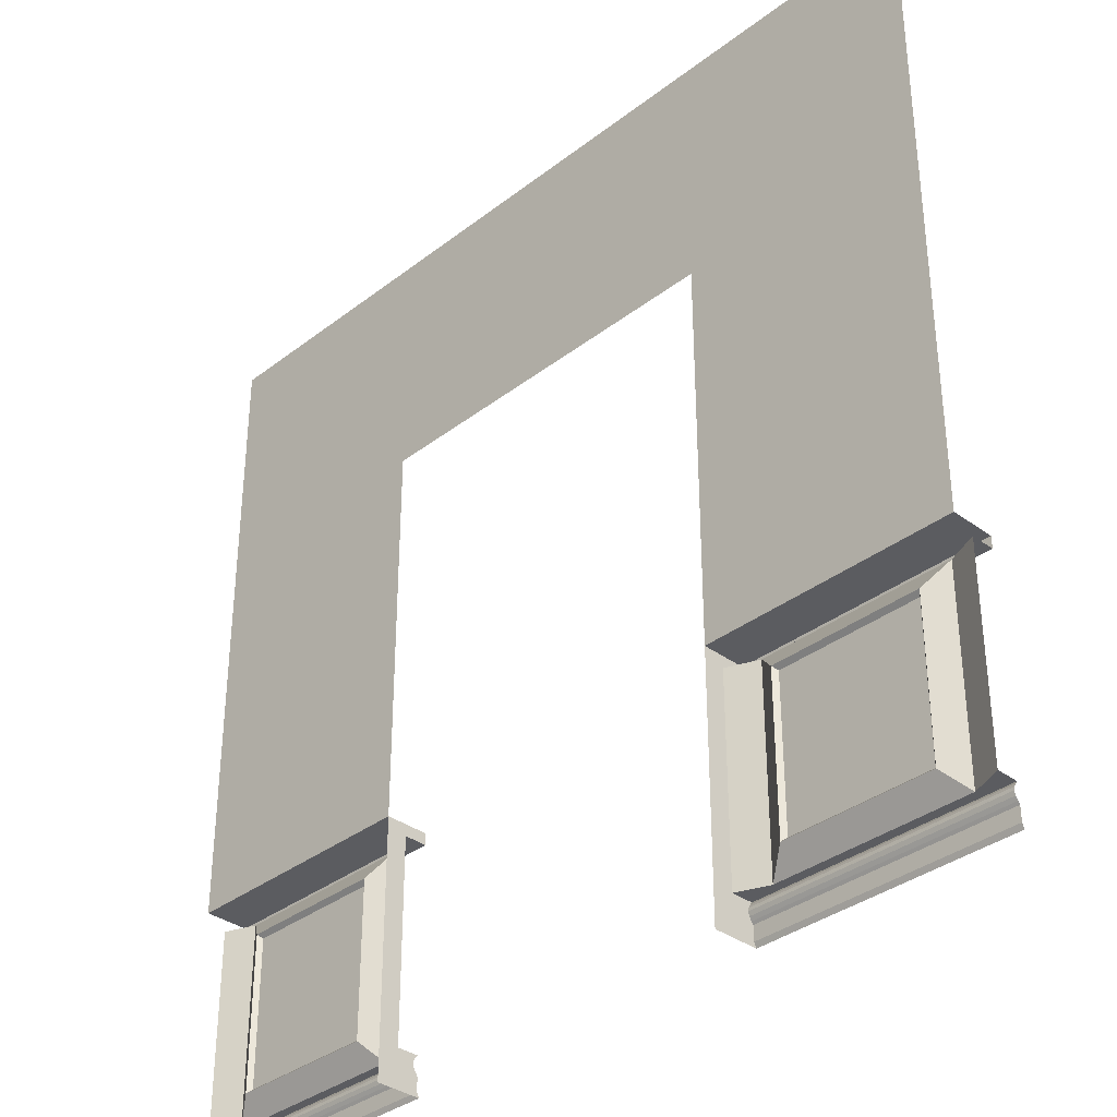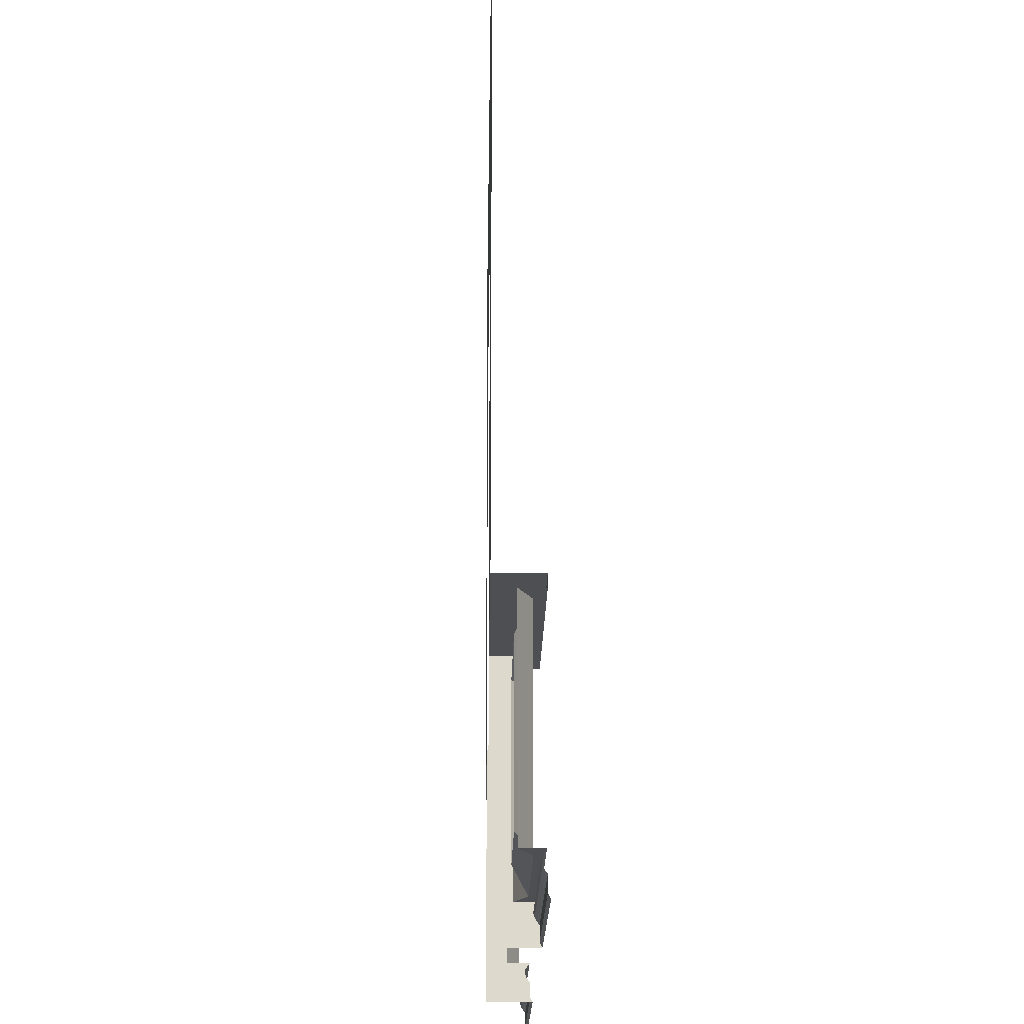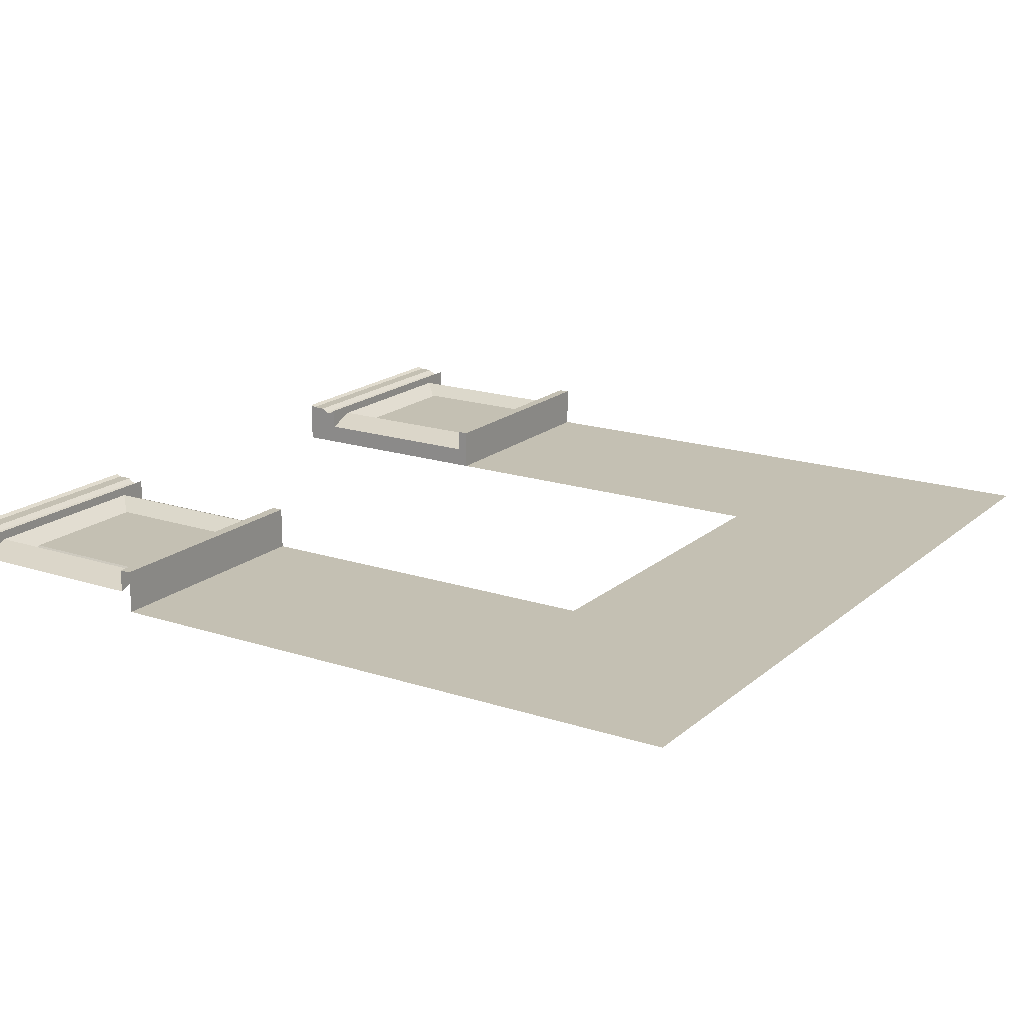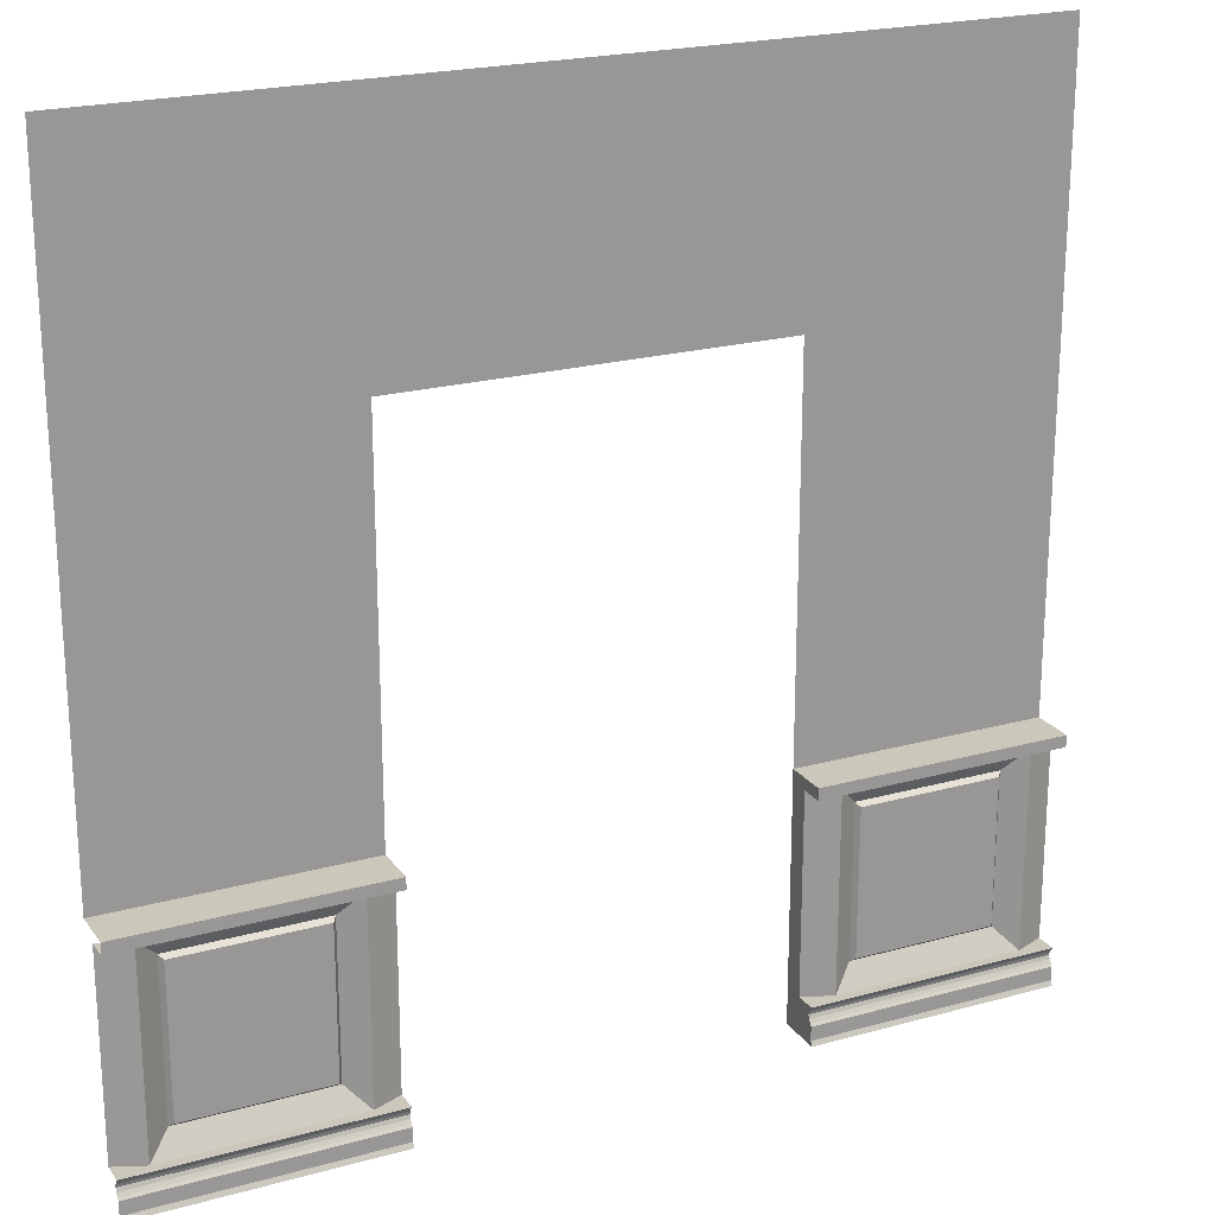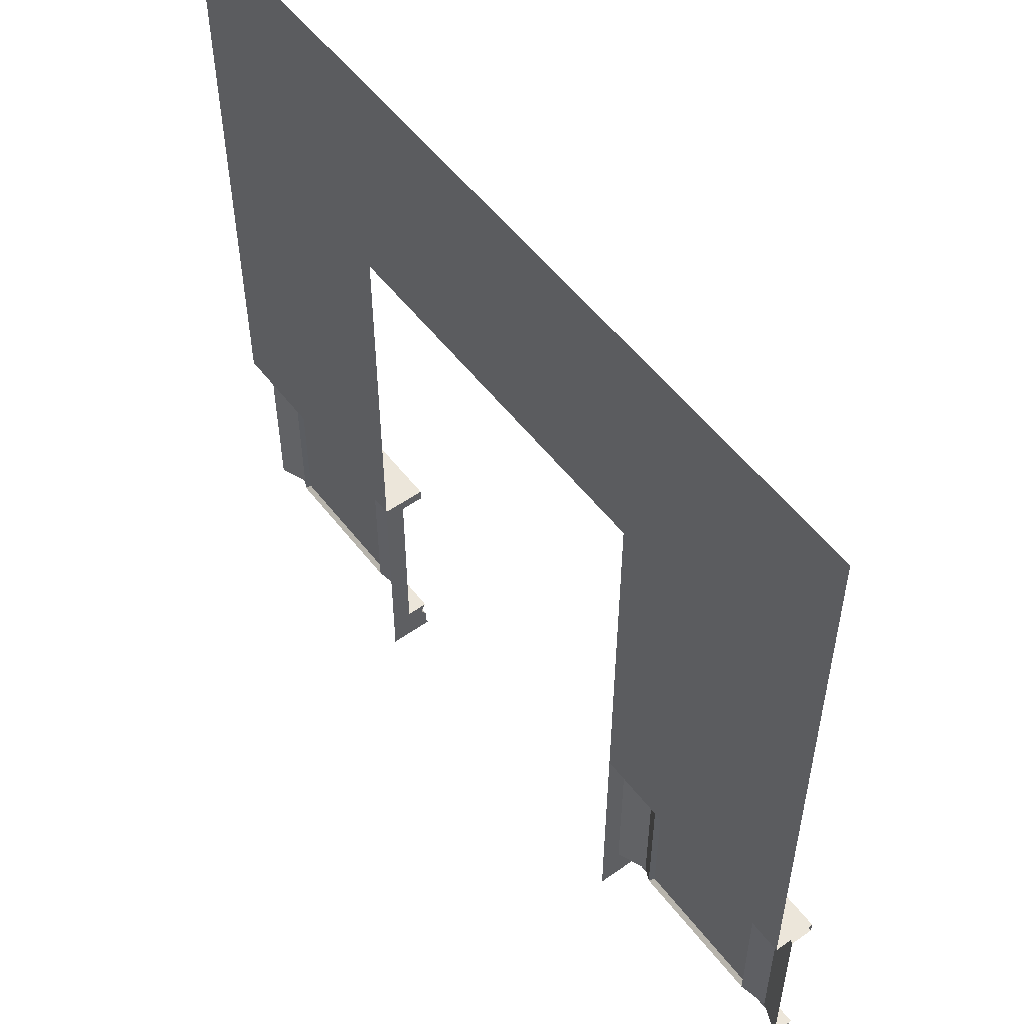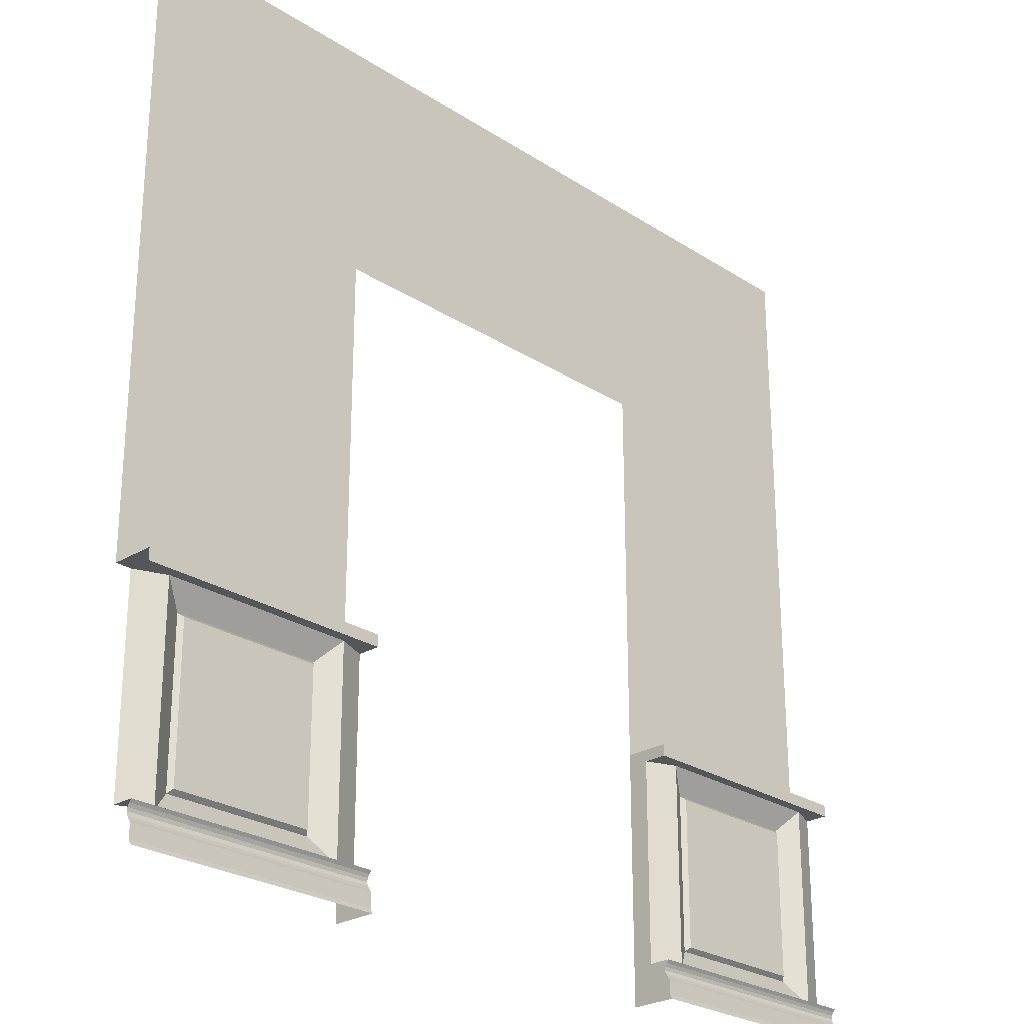
<metadata>
{"format":"obj","ext":"obj","renderer":"f3d","projection":"perspective","resolution":1024,"background":"white","views":[{"elev":-35.1,"azim":-134.3,"up":"+Y"},{"elev":-17.8,"azim":-90.8,"up":"+Y"},{"elev":18.0,"azim":122.6,"up":"+Z"},{"elev":21.7,"azim":-26.0,"up":"+Y"},{"elev":54.2,"azim":-126.9,"up":"+Y"},{"elev":-25.7,"azim":-45.9,"up":"+Y"}]}
</metadata>
<code>
o Puerta_1
v 2.719 0.2546 0.163
v 2.719 0.8421 0.163
v 2.704 0.2392 0.1444
v 2.704 0.8576 0.1444
v 2.619 0.9468 0.201
v 2.619 0.15 0.201
v 3 0.2392 0.1444
v 3 0.8576 0.1444
v 3 0.2546 0.163
v 3 0.8421 0.163
v 3 0.15 0.201
v 3 0.9468 0.201
v 2.5 0.15 0.1518
v 2.619 0.1388 0.2296
v 3 0.1388 0.2296
v 2.5 0.1388 0.2296
v 2.5 0.15 0.2387
v 3 0.15 0.2387
v 2.619 0.15 0.2387
v 3 0.1263 0.2226
v 2.5 0.1263 0.2226
v 3 0.9932 0.2441
v 3 0.1129 0.2196
v 2.5 0.1129 0.2196
v 3 0.09816 0.2246
v 2.5 0.09816 0.2246
v 2.5 0.9468 0.2441
v 3 0.08466 0.2332
v 2.5 0.08466 0.2332
v 3 0.9468 0.2441
v 3 0.07502 0.2405
v 2.5 0.07502 0.2405
v 2.619 0.9468 0.2441
v 3 0.01912 0.2405
v 2.5 0.01912 0.2405
v 2.619 0.00048 0.2498
v 3 0.00048 0.2498
v 2.5 0.00048 0.2498
v 2.619 0.9932 0.2441
v 2.5 0.9932 0.2441
v 2.619 0.9932 0.1502
v 3 0.9932 0.1502
v 2.619 0.1263 0.2225
v 2.619 0.1129 0.2195
v 2.619 0.09816 0.2245
v 2.619 0.08466 0.2332
v 2.619 0.07502 0.2404
v 2.619 0.01912 0.2404
v 2.619 0.9932 0.07
v 3 0.9932 0.07
v 2.5 0.9932 0.07
v 2.619 3.5 0.07
v 3 3.5 0.07
v 2.5 3.5 0.07
v 3.281 0.2546 0.163
v 3.281 0.8421 0.163
v 3.296 0.2392 0.1444
v 3.296 0.8576 0.1444
v 3.381 0.9468 0.201
v 3.381 0.15 0.201
v 3.5 0.9468 0.1518
v 3.5 0.15 0.1518
v 3.381 0.1388 0.2296
v 3.5 0.1388 0.2296
v 3.5 0.15 0.2387
v 3.381 0.15 0.2387
v 3.5 0.1263 0.2226
v 3.5 0.1129 0.2196
v 3.5 0.09816 0.2246
v 3.5 0.9468 0.2441
v 3.5 0.08466 0.2332
v 3.5 0.07502 0.2405
v 3.381 0.9468 0.2441
v 3.5 0.01912 0.2405
v 3.381 0.00048 0.2498
v 3.5 0.00048 0.2498
v 3.381 0.9932 0.2441
v 3.5 0.9932 0.2441
v 3.381 0.9932 0.1502
v 3.5 0.9932 0.1502
v 3.381 0.1263 0.2225
v 3.381 0.1129 0.2195
v 3.381 0.09816 0.2245
v 3.381 0.08466 0.2332
v 3.381 0.07502 0.2404
v 3.381 0.01912 0.2404
v 3.381 0.9932 0.07
v 3.5 0.9932 0.07
v 3.381 3.5 0.07
v 3.5 3.5 0.07
v 0.219 0.2546 0.163
v 0.219 0.8421 0.163
v 0.2043 0.2392 0.1444
v 0.2043 0.8576 0.1444
v 0.1189 0.9468 0.201
v 0.1189 0.15 0.201
v 0.5 0.2392 0.1444
v 0.5 0.8576 0.1444
v 0.5 0.2546 0.163
v 0.5 0.8421 0.163
v 0.5 0.15 0.201
v 0.5 0.9468 0.201
v 0 0.9468 0.1518
v 0 0.15 0.1518
v 0.1189 0.1388 0.2296
v 0.5 0.1388 0.2296
v 0 0.1388 0.2296
v 0 0.15 0.2387
v 0.5 0.15 0.2387
v 0.1189 0.15 0.2387
v 0.5 0.1263 0.2226
v 0 0.1263 0.2226
v 0.5 0.9932 0.2441
v 0.5 0.1129 0.2196
v 0 0.1129 0.2196
v 0.5 0.09816 0.2246
v 0 0.09816 0.2246
v 0 0.9468 0.2441
v 0.5 0.08466 0.2332
v 0 0.08466 0.2332
v 0.5 0.9468 0.2441
v 0.5 0.07502 0.2405
v 0 0.07502 0.2405
v 0.1189 0.9468 0.2441
v 0.5 0.01912 0.2405
v 0 0.01912 0.2405
v 0.1189 0.00048 0.2498
v 0.5 0.00048 0.2498
v 0 0.00048 0.2498
v 0.1189 0.9932 0.2441
v 0 0.9932 0.2441
v 0.1189 0.9932 0.1502
v 0.5 0.9932 0.1502
v 0 0.9932 0.1502
v 0.1189 0.1263 0.2225
v 0.1189 0.1129 0.2195
v 0.1189 0.09816 0.2245
v 0.1189 0.08466 0.2332
v 0.1189 0.07502 0.2404
v 0.1189 0.01912 0.2404
v 0.1189 0.9932 0.07
v 0.5 0.9932 0.07
v 0 0.9932 0.07
v 0.1189 3.5 0.07
v 0.5 3.5 0.07
v 0 3.5 0.07
v 0.7809 0.2546 0.163
v 0.7809 0.8421 0.163
v 0.7957 0.2392 0.1444
v 0.7957 0.8576 0.1444
v 0.881 0.9468 0.201
v 0.881 0.15 0.201
v 0.881 0.1388 0.2296
v 1 0.1388 0.2296
v 1 0.15 0.2387
v 0.881 0.15 0.2387
v 1 0.1263 0.2226
v 1 0.1129 0.2196
v 1 0.09816 0.2246
v 1 0.9468 0.2441
v 1 0.08466 0.2332
v 1 0.07502 0.2405
v 0.881 0.9468 0.2441
v 1 0.01912 0.2405
v 0.881 0.00048 0.2498
v 1 0 0.2498
v 0.881 0.9932 0.2441
v 1 0.9932 0.2441
v 0.881 0.9932 0.1502
v 0.881 0.1263 0.2225
v 0.881 0.1129 0.2195
v 0.881 0.09816 0.2245
v 0.881 0.08466 0.2332
v 0.881 0.07502 0.2404
v 0.881 0.01912 0.2404
v 0.881 0.9932 0.07
v 1 0.9932 0.07
v 0.881 3.5 0.07
v 1 3.5 0.07
v 0.5 2.534 0.07
v 0.1189 2.534 0.07
v 0 2.534 0.07
v 0.881 2.534 0.07
v 3 2.534 0.07
v 2.619 2.534 0.07
v 3.381 2.534 0.07
v 3.5 2.534 0.07
v 1 2.534 0.07
v 2.5 2.534 0.07
v 1 0.1258 0.1518
v 1 0.1113 0.1518
v 2.5 0.00058 0.1518
v 2.5 0.9932 0.1502
v 1 0.9932 0.1502
v 2.5 0.9468 0.1518
v 1 0.9468 0.1518
v 1 0.15 0.1518
v 2.5 0.1384 0.1518
v 1 0.1384 0.1518
v 2.5 0.1258 0.1518
v 2.5 0.1113 0.1518
v 2.5 0.09727 0.1518
v 1 0.09727 0.1518
v 2.5 0.08373 0.1518
v 1 0.08373 0.1518
v 2.5 0.07092 0.1518
v 1 0.07092 0.1518
v 2.5 0.01895 0.1518
v 1 0.01895 0.1518
v 1 0 0.1518
v 1 0.9468 0.07
v 1 0.15 0.07
v 1 0.1384 0.07
v 1 0.1258 0.07
v 1 0.1113 0.07
v 1 0.09727 0.07
v 1 0.08373 0.07
v 1 0.07092 0.07
v 1 0.01895 0.07
v 1 0 0.07
v 2.5 0.15 0.07
v 2.5 0.00058 0.07
v 2.5 0.9468 0.07
v 2.5 0.1384 0.07
v 2.5 0.1258 0.07
v 2.5 0.1113 0.07
v 2.5 0.09727 0.07
v 2.5 0.08373 0.07
v 2.5 0.07092 0.07
v 2.5 0.01895 0.07
f 1 2 4 3
f 9 10 2 1
f 8 4 2 10
f 4 8 12 5
f 7 3 6 11
f 3 4 5 6
f 3 7 9 1
f 6 5 195 13
f 6 13 17 19
f 18 19 14 15
f 11 6 19 18
f 19 17 16 14
f 195 5 33 27
f 5 12 30 33
f 27 33 39 40
f 33 30 22 39
f 40 39 41 193
f 39 22 42 41
f 38 36 48 35
f 35 48 47 32
f 32 47 46 29
f 29 46 45 26
f 26 45 44 24
f 24 44 43 21
f 21 43 14 16
f 15 14 43 20
f 23 20 43 44
f 25 23 44 45
f 28 25 45 46
f 31 28 46 47
f 34 31 47 48
f 36 37 34 48
f 193 41 49 51
f 41 42 50 49
f 185 184 53 52
f 189 185 52 54
f 55 57 58 56
f 9 55 56 10
f 8 10 56 58
f 58 59 12 8
f 7 11 60 57
f 57 60 59 58
f 57 55 9 7
f 60 62 61 59
f 60 66 65 62
f 18 15 63 66
f 11 18 66 60
f 66 63 64 65
f 61 70 73 59
f 59 73 30 12
f 70 78 77 73
f 73 77 22 30
f 78 80 79 77
f 77 79 42 22
f 76 74 86 75
f 74 72 85 86
f 72 71 84 85
f 71 69 83 84
f 69 68 82 83
f 68 67 81 82
f 67 64 63 81
f 15 20 81 63
f 23 82 81 20
f 25 83 82 23
f 28 84 83 25
f 31 85 84 28
f 34 86 85 31
f 75 86 34 37
f 80 88 87 79
f 79 87 50 42
f 186 89 53 184
f 187 90 89 186
f 91 92 94 93
f 99 100 92 91
f 98 94 92 100
f 94 98 102 95
f 97 93 96 101
f 93 94 95 96
f 93 97 99 91
f 96 95 103 104
f 96 104 108 110
f 109 110 105 106
f 101 96 110 109
f 110 108 107 105
f 103 95 124 118
f 95 102 121 124
f 118 124 130 131
f 124 121 113 130
f 131 130 132 134
f 130 113 133 132
f 129 127 140 126
f 126 140 139 123
f 123 139 138 120
f 120 138 137 117
f 117 137 136 115
f 115 136 135 112
f 112 135 105 107
f 106 105 135 111
f 114 111 135 136
f 116 114 136 137
f 119 116 137 138
f 122 119 138 139
f 125 122 139 140
f 127 128 125 140
f 134 132 141 143
f 132 133 142 141
f 181 180 145 144
f 182 181 144 146
f 147 149 150 148
f 99 147 148 100
f 98 100 148 150
f 150 151 102 98
f 97 101 152 149
f 149 152 151 150
f 149 147 99 97
f 152 197 196 151
f 152 156 155 197
f 109 106 153 156
f 101 109 156 152
f 156 153 154 155
f 196 160 163 151
f 151 163 121 102
f 160 168 167 163
f 163 167 113 121
f 168 194 169 167
f 167 169 133 113
f 166 164 175 165
f 164 162 174 175
f 162 161 173 174
f 161 159 172 173
f 159 158 171 172
f 158 157 170 171
f 157 154 153 170
f 106 111 170 153
f 114 171 170 111
f 116 172 171 114
f 119 173 172 116
f 122 174 173 119
f 125 175 174 122
f 165 175 125 128
f 194 177 176 169
f 169 176 142 133
f 183 178 145 180
f 188 179 178 183
f 177 188 183 176
f 176 183 180 142
f 143 141 181 182
f 141 142 180 181
f 88 187 186 87
f 87 186 184 50
f 51 49 185 189
f 49 50 184 185
f 27 40 193 195
f 154 199 197 155
f 157 190 199 154
f 158 191 190 157
f 159 203 191 158
f 161 205 203 159
f 162 207 205 161
f 164 209 207 162
f 166 210 209 164
f 16 17 13 198
f 38 35 208 192
f 35 32 206 208
f 32 29 204 206
f 29 26 202 204
f 26 24 201 202
f 24 21 200 201
f 21 16 198 200
f 160 196 194 168
f 188 189 54 179
f 210 220 219 209
f 209 219 218 207
f 207 218 217 205
f 205 217 216 203
f 203 216 215 191
f 191 215 214 190
f 190 214 213 199
f 199 213 212 197
f 197 212 211 196
f 177 194 196 211
f 206 204 228 229
f 202 201 226 227
f 204 202 227 228
f 13 195 223 221
f 192 208 230 222
f 200 198 224 225
f 198 13 221 224
f 208 206 229 230
f 201 200 225 226
f 51 223 195 193

</code>
